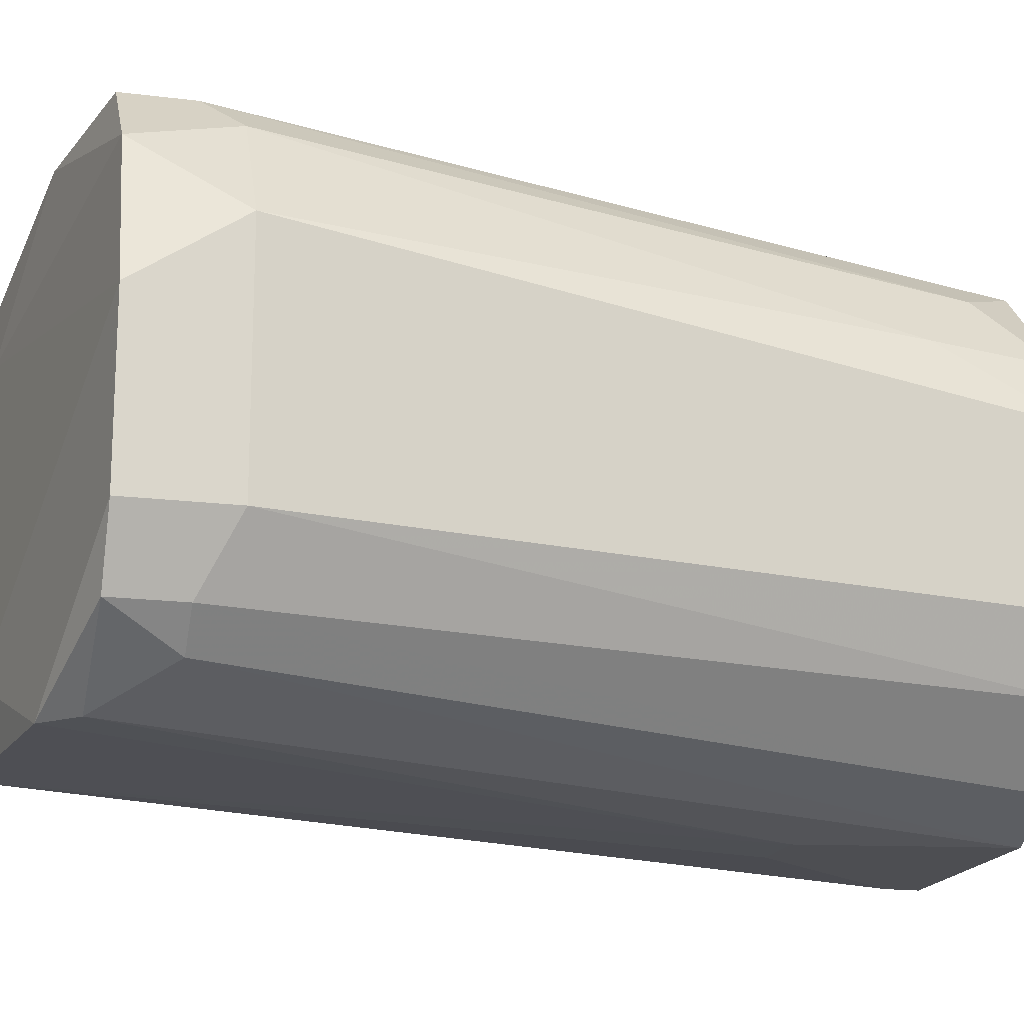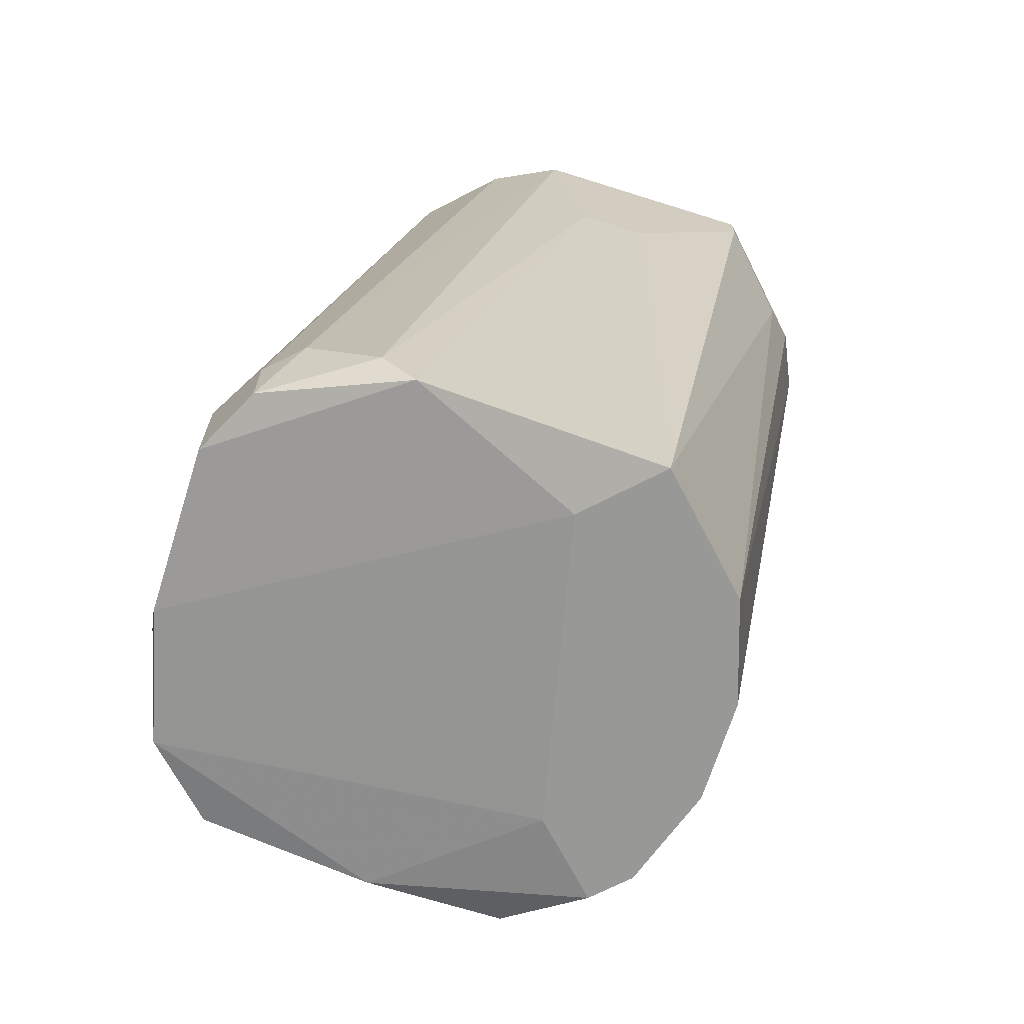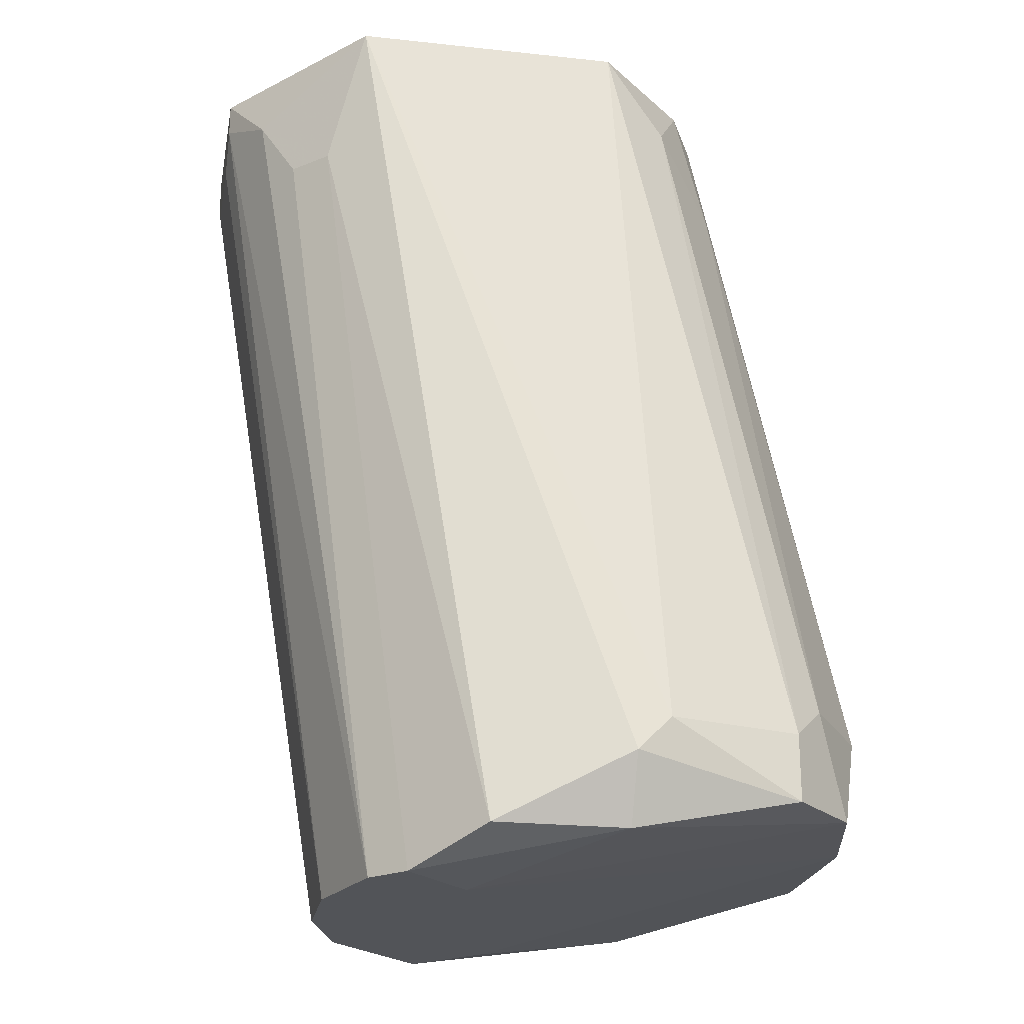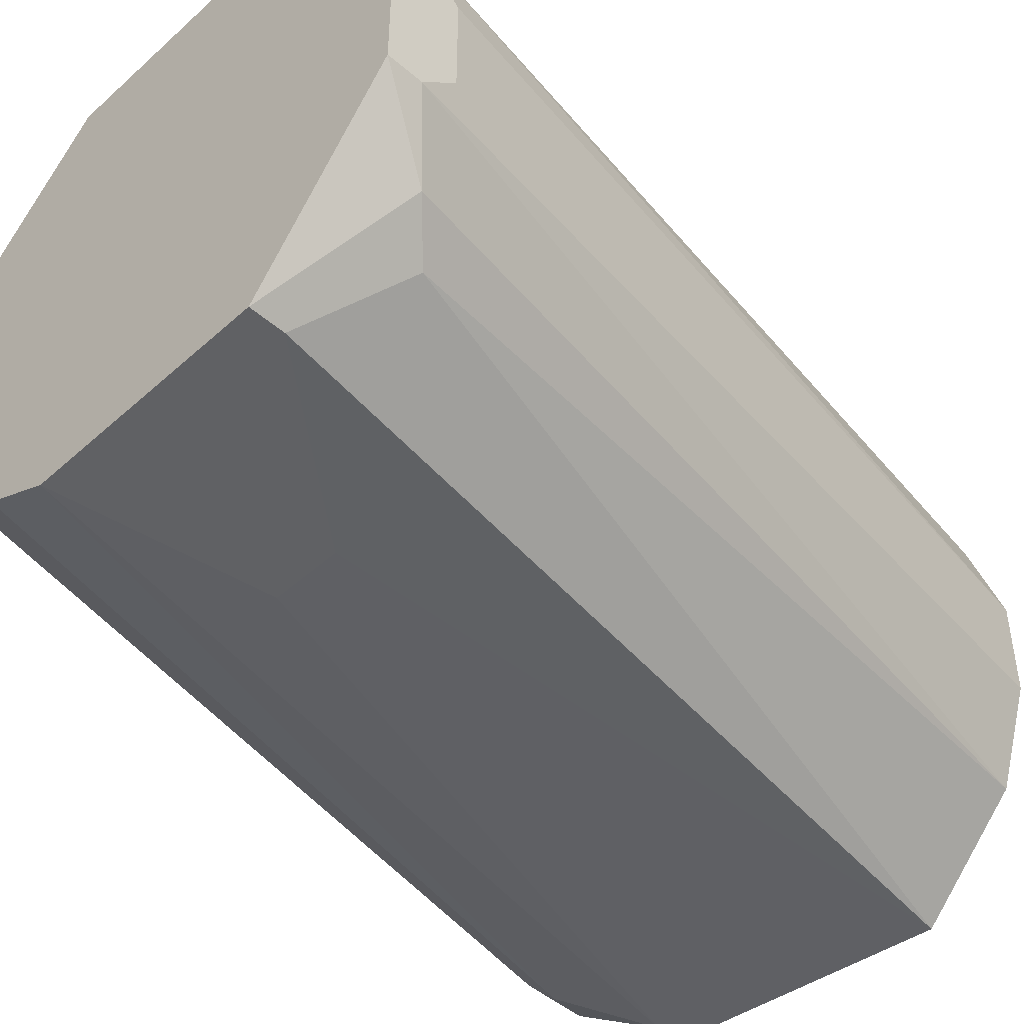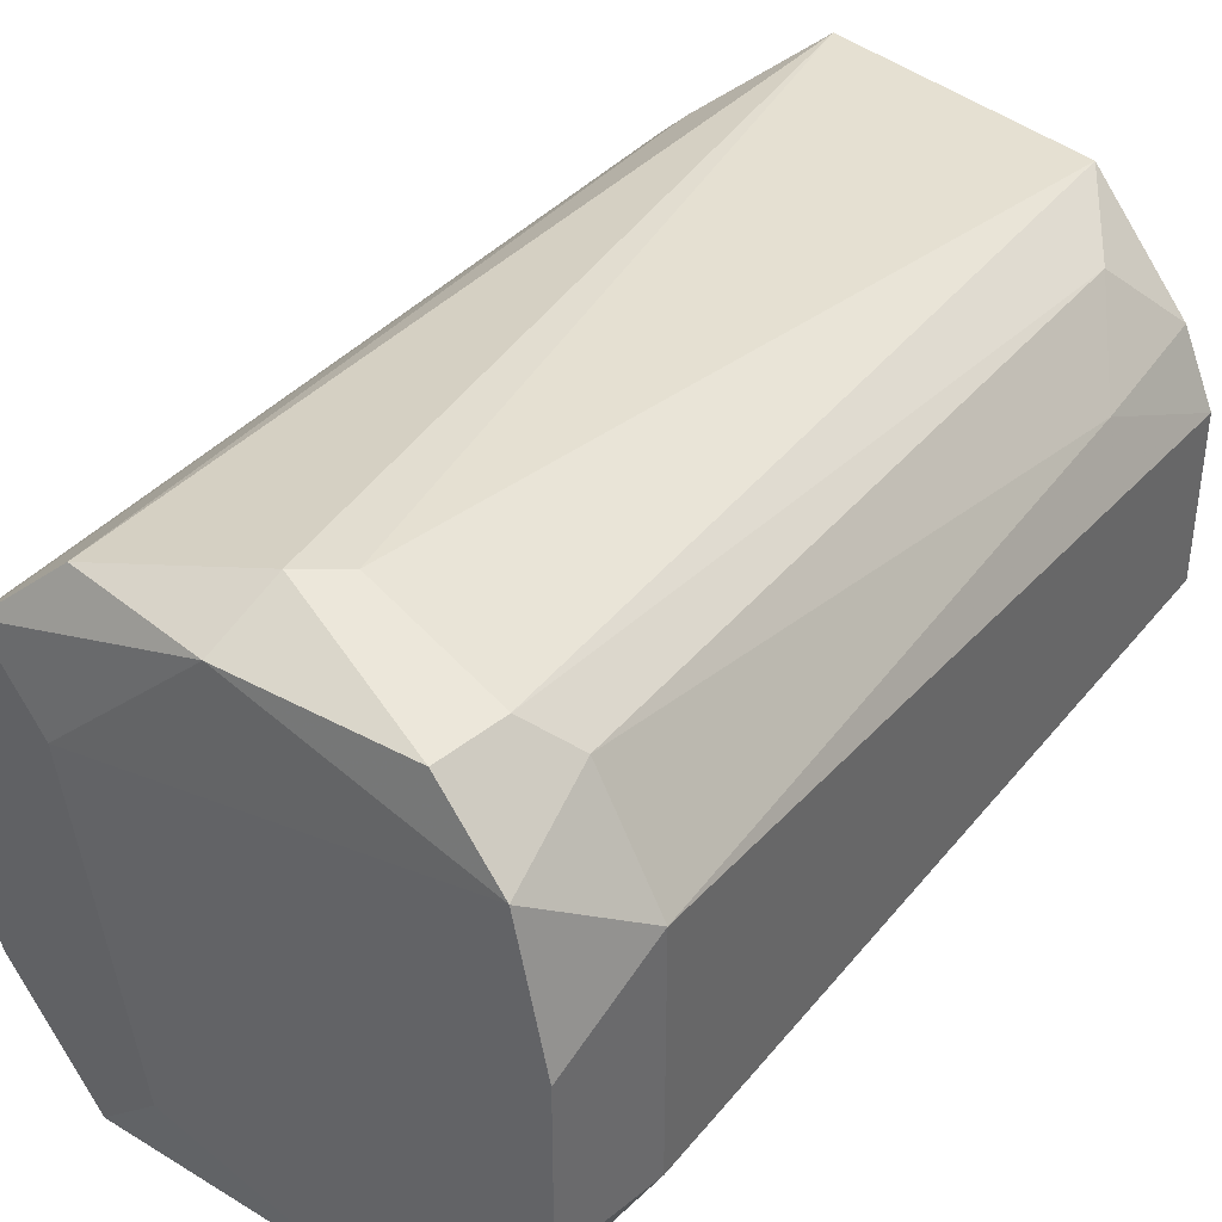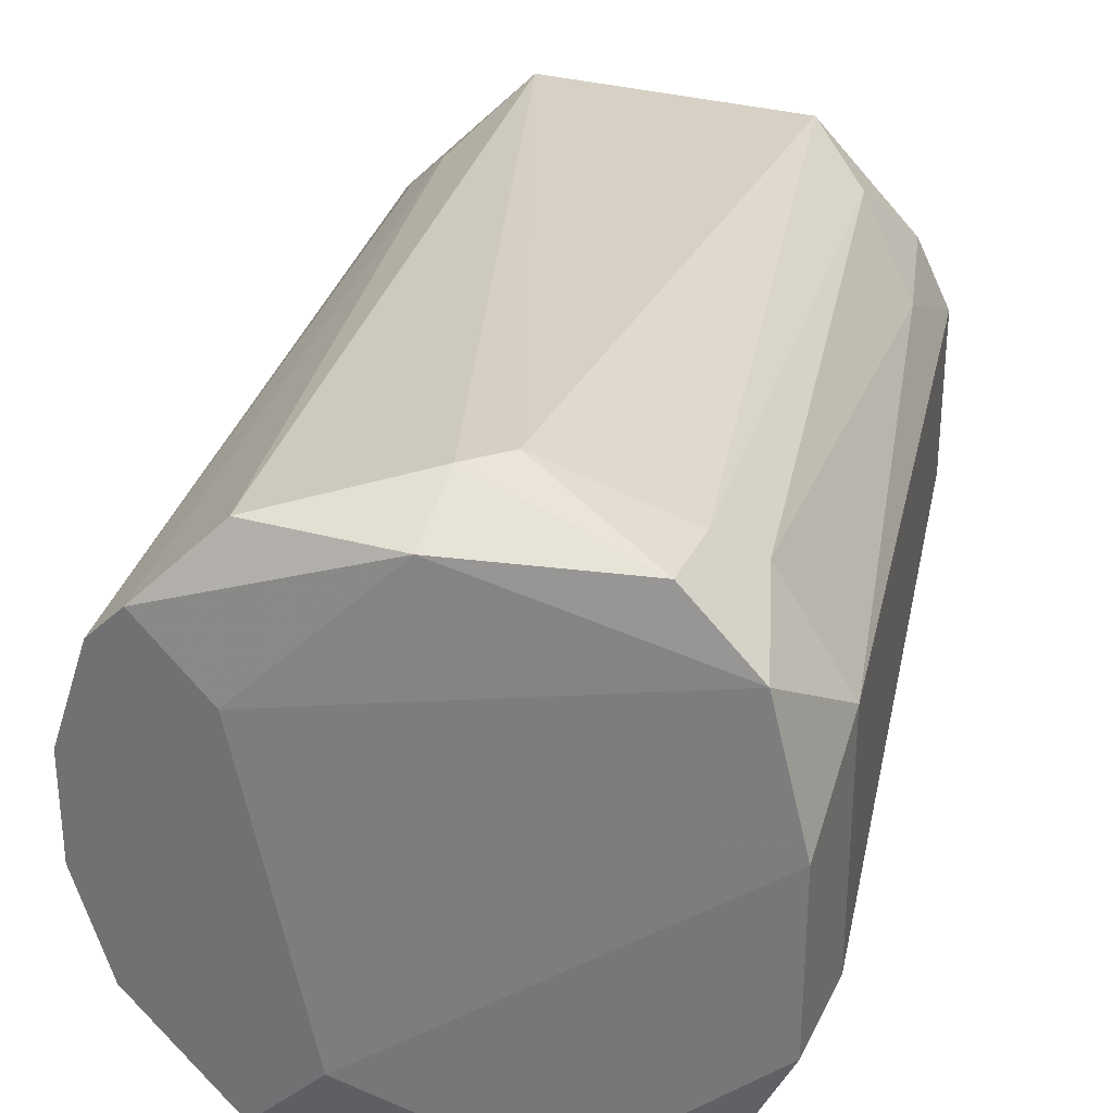
<metadata>
{"format":"obj","ext":"obj","renderer":"f3d","projection":"perspective","resolution":1024,"background":"white","views":[{"elev":-17.2,"azim":-104.2,"up":"+Y"},{"elev":-68.5,"azim":-17.5,"up":"+Z"},{"elev":-22.8,"azim":169.5,"up":"+Z"},{"elev":-47.0,"azim":45.6,"up":"+Y"},{"elev":40.3,"azim":-134.9,"up":"+Y"},{"elev":31.1,"azim":-158.3,"up":"+Y"}]}
</metadata>
<code>
v 0.001193 0.01559 -0.03544
v 0.001193 -0.01228 -0.03544
v 0.001193 -0.01228 -0.0373
v 0.001193 0.006297 -0.0856
v 0.001193 0.000727 -0.0856
v -0.009948 -0.006704 -0.0856
v -0.009948 -0.01228 -0.04659
v 0.006769 -0.006704 -0.03916
v 0.006769 0.01001 -0.03916
v -0.002521 0.01373 -0.0856
v -0.01366 0.01559 -0.03544
v -0.01366 0.0193 -0.08002
v -0.01366 0.01744 -0.08374
v -0.006238 -0.01042 -0.0856
v -0.006238 -0.01228 -0.04659
v -0.006238 0.01744 -0.08374
v -0.006238 0.01001 -0.0856
v -0.01738 0.01373 -0.03916
v -0.000662 -0.004846 -0.0856
v -0.000662 0.01187 -0.0856
v -0.02667 -0.006704 -0.07817
v -0.02667 -0.006704 -0.08189
v -0.02667 0.01373 -0.08189
v -0.0118 -0.01228 -0.03544
v 0.008631 -0.001131 -0.03916
v 0.008631 -0.002989 -0.03544
v 0.008631 -0.002989 -0.0373
v 0.008631 0.006297 -0.03544
v 0.008631 0.006297 -0.0373
v 0.008631 0.004439 -0.03916
v -0.01552 -0.01042 -0.03544
v -0.01552 0.0193 -0.07817
v -0.02109 -0.01042 -0.08189
v -0.02109 -0.002989 -0.03544
v -0.02109 0.006297 -0.03544
v -0.02109 0.01001 -0.04288
v -0.02481 0.01559 -0.07631
v -0.02481 -0.008562 -0.07817
v -0.02853 -0.002989 -0.07631
v -0.02853 -0.002989 -0.08189
v -0.02853 0.006297 -0.08189
v -0.02853 0.01001 -0.07631
v -0.01923 -0.01042 -0.08374
v -0.01923 -0.006704 -0.03544
v -0.01923 0.01001 -0.03544
v -0.02295 0.01744 -0.07817
v -0.02295 0.01744 -0.08189
v 0.003051 0.01373 -0.04288
v 0.00491 -0.008562 -0.04102
v 0.00491 0.01187 -0.04288
f 18 36 45
f 26 28 34
f 34 28 11
f 26 34 24
f 11 28 1
f 26 24 2
f 14 20 5
f 34 11 35
f 42 34 35
f 12 1 16
f 26 2 8
f 34 42 39
f 39 42 41
f 14 5 19
f 24 34 44
f 34 39 44
f 20 14 17
f 2 24 7
f 43 14 7
f 5 20 4
f 28 26 25
f 5 4 25
f 11 1 32
f 12 47 32
f 1 12 32
f 24 44 31
f 38 24 31
f 14 43 6
f 17 14 6
f 41 17 6
f 8 2 49
f 14 19 49
f 19 8 49
f 22 43 33
f 38 22 33
f 24 38 33
f 7 24 33
f 43 7 33
f 4 20 29
f 28 25 29
f 41 42 23
f 17 41 23
f 37 47 23
f 42 37 23
f 42 35 36
f 37 42 36
f 18 37 36
f 18 11 46
f 47 37 46
f 37 18 46
f 32 47 46
f 11 32 46
f 47 12 13
f 12 16 13
f 23 47 13
f 17 23 13
f 26 8 27
f 19 5 27
f 8 19 27
f 25 26 27
f 5 25 27
f 1 28 9
f 20 50 9
f 28 29 9
f 29 20 9
f 39 22 21
f 44 39 21
f 22 38 21
f 31 44 21
f 38 31 21
f 43 22 40
f 22 39 40
f 39 41 40
f 6 43 40
f 41 6 40
f 2 7 3
f 14 49 3
f 49 2 3
f 16 1 48
f 50 20 48
f 1 9 48
f 9 50 48
f 25 4 30
f 4 29 30
f 29 25 30
f 20 17 10
f 13 16 10
f 17 13 10
f 48 20 10
f 16 48 10
f 7 14 15
f 14 3 15
f 3 7 15
f 35 11 45
f 11 18 45
f 36 35 45

</code>
